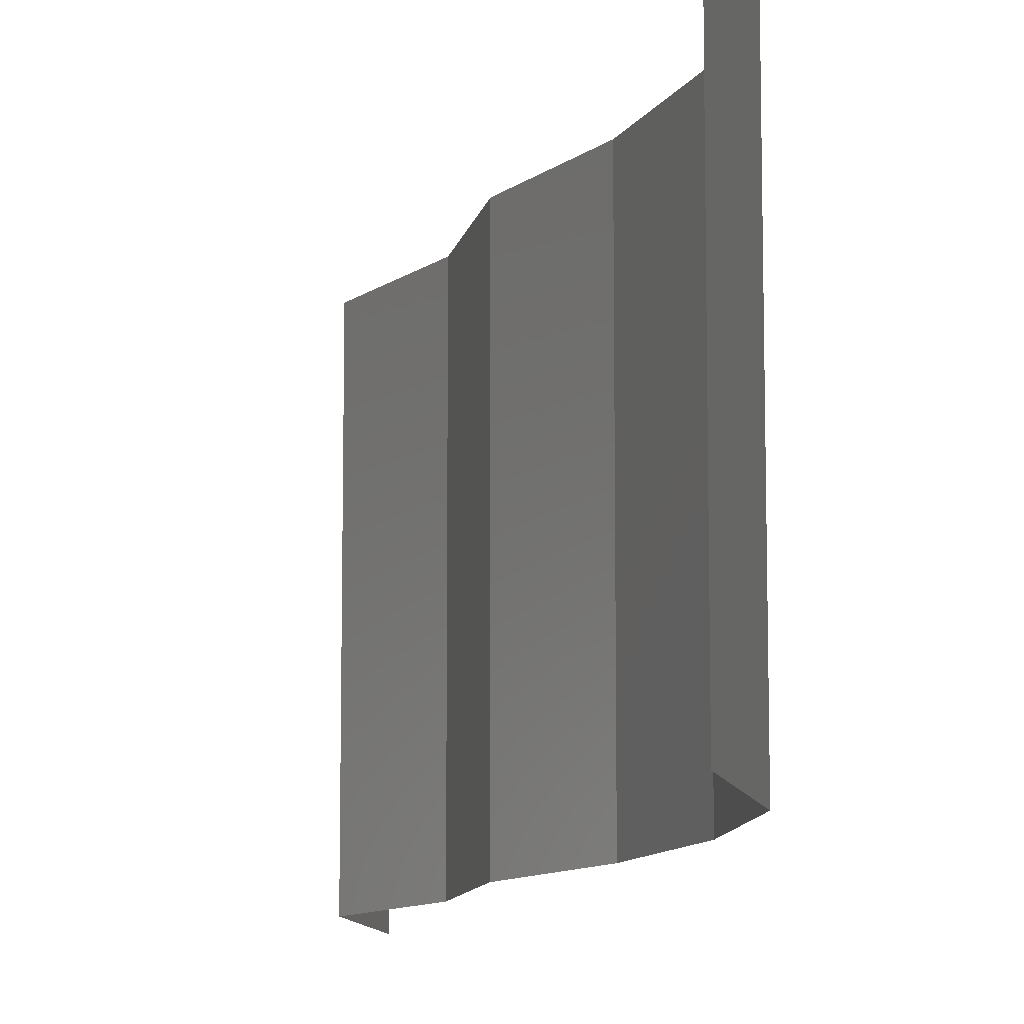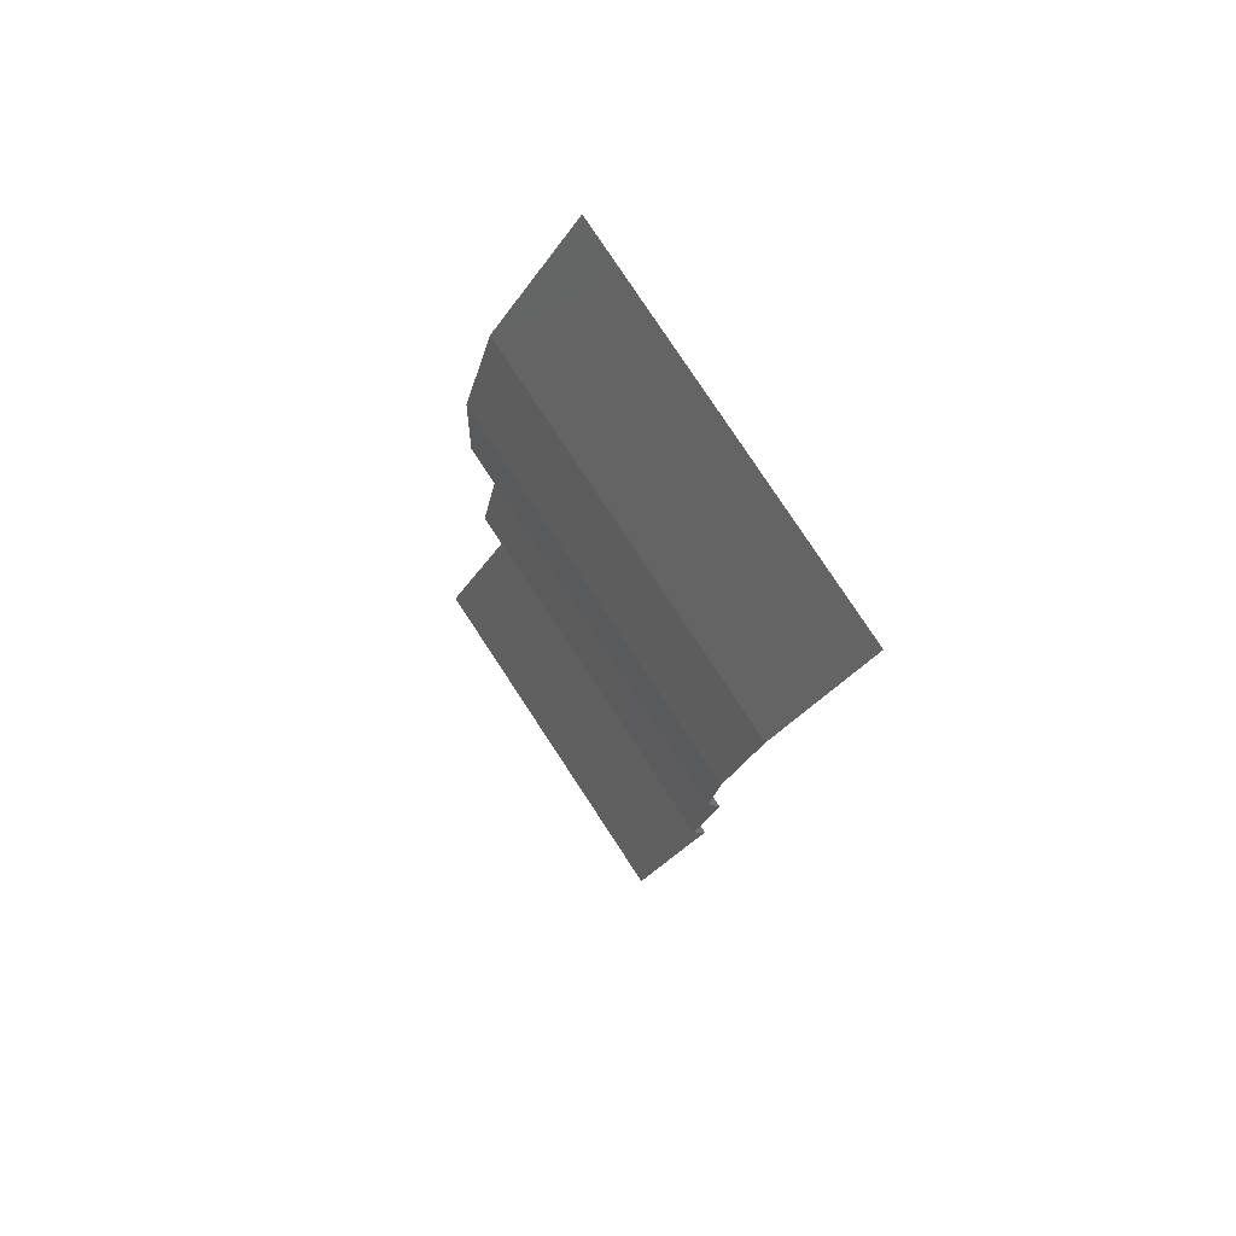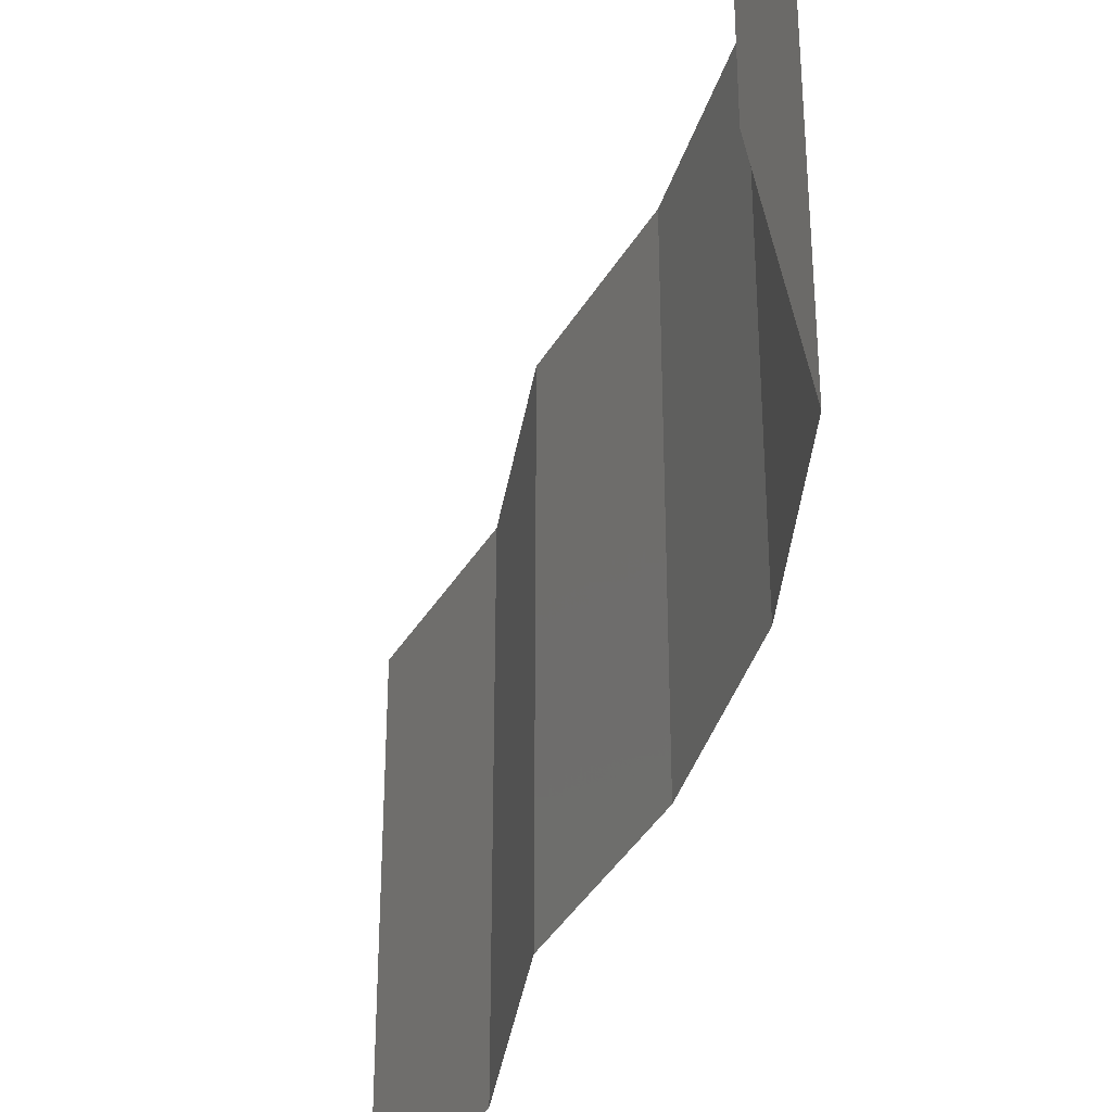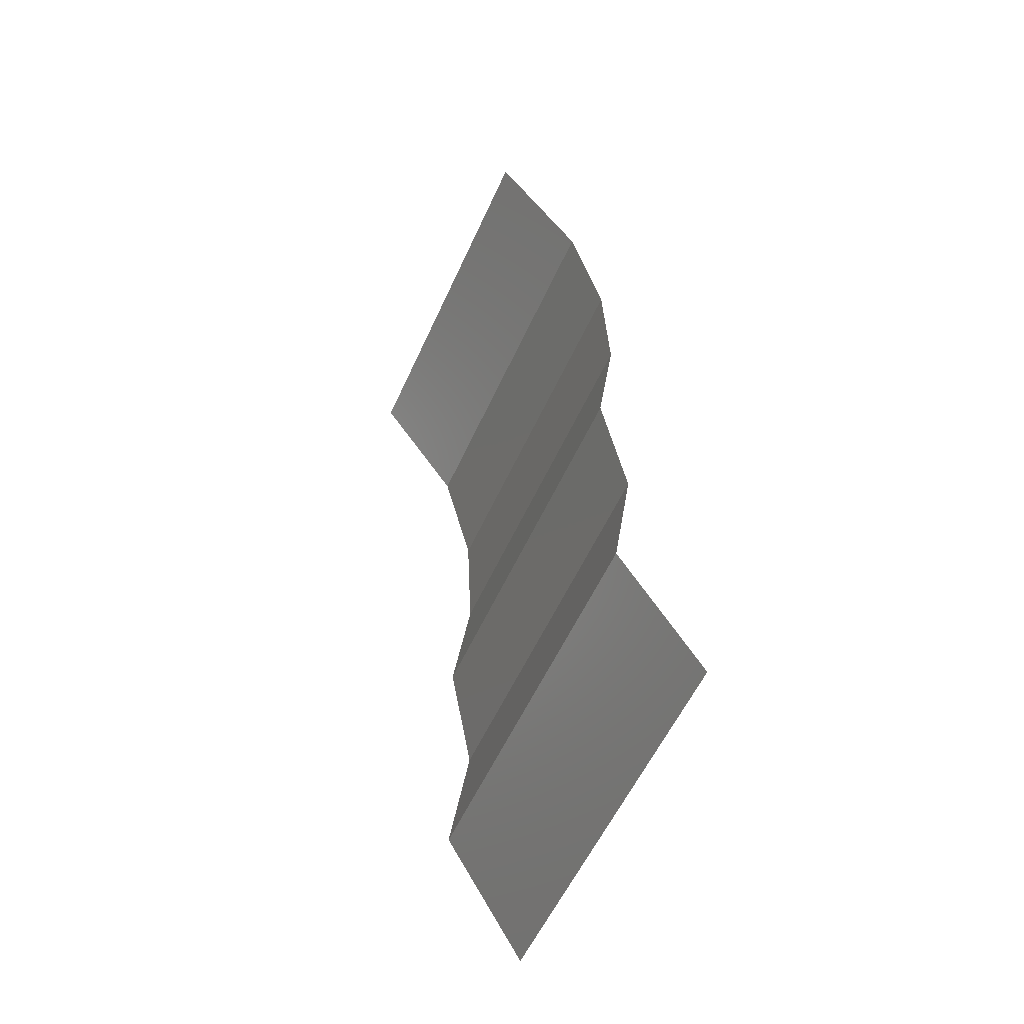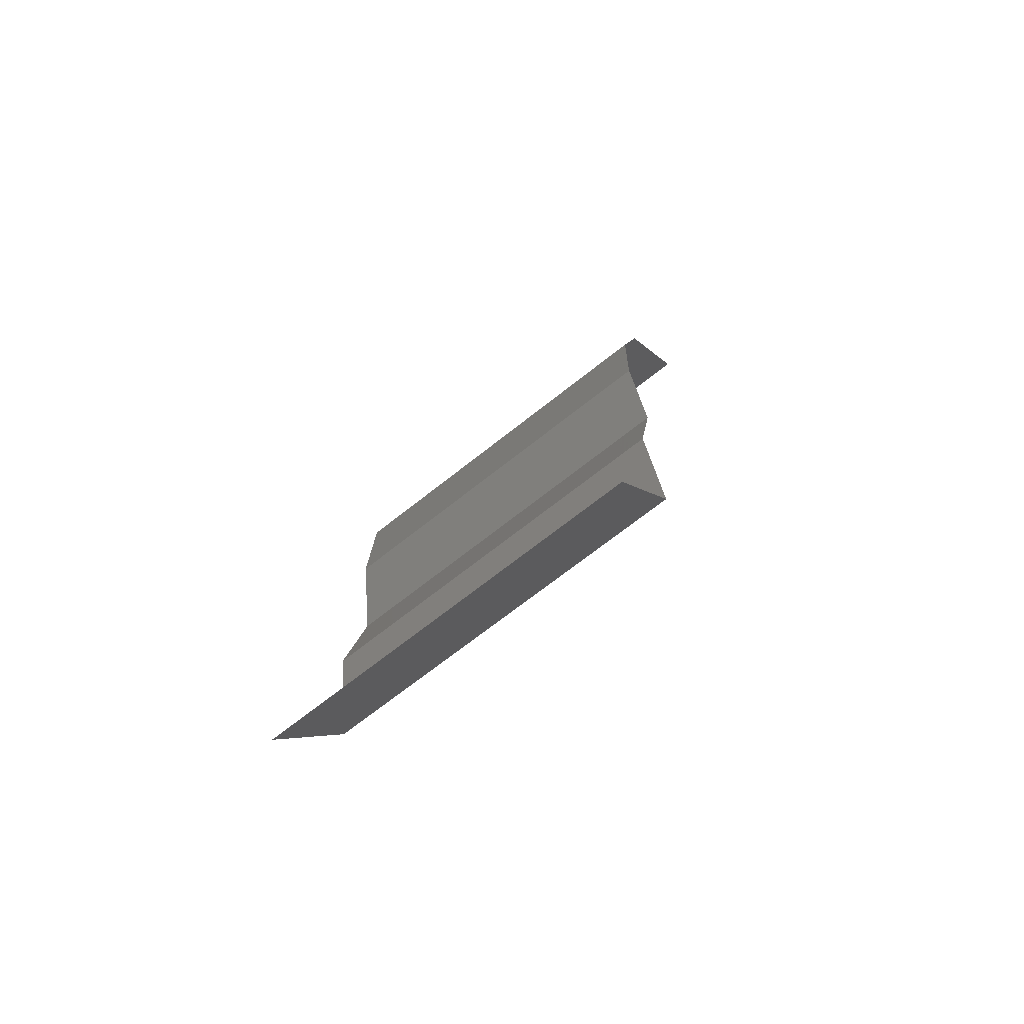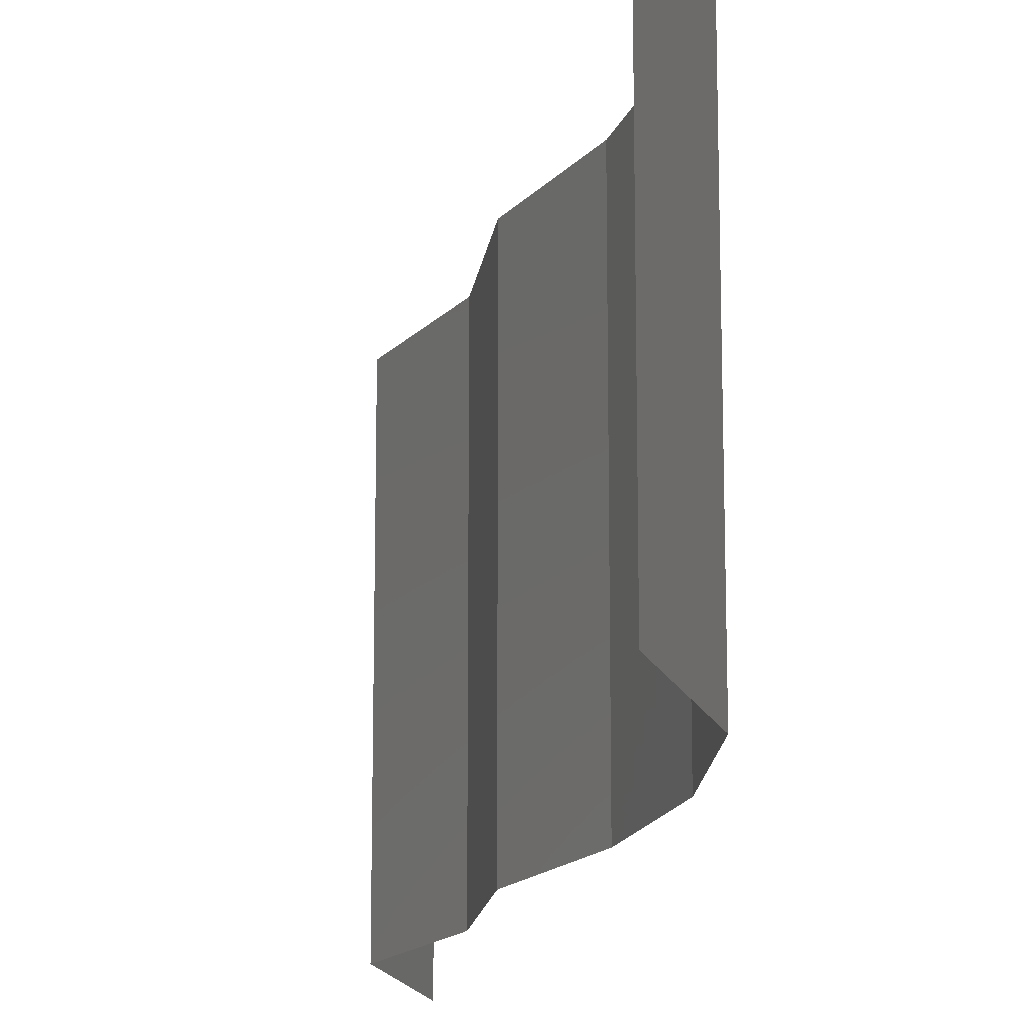
<metadata>
{"format":"stl","ext":"stl","renderer":"f3d","projection":"perspective","resolution":1024,"background":"white","views":[{"elev":-10.6,"azim":158.5,"up":"+Z"},{"elev":79.5,"azim":-33.4,"up":"+Y"},{"elev":-40.9,"azim":159.9,"up":"+Z"},{"elev":-57.1,"azim":155.7,"up":"+Y"},{"elev":-70.0,"azim":-51.6,"up":"+Y"},{"elev":-16.1,"azim":162.1,"up":"+Z"}]}
</metadata>
<code>
# stl→obj: 38 verts, 56 faces
v 0.03096 0.05477 0.02
v 0.03096 0.05477 0.01
v 0.02865 0.05134 0.015
v 0.02634 0.04792 0
v 0.02634 0.04792 0.01
v 0.02865 0.05134 0.005
v 0.03096 0.05477 0
v 0.02634 0.04792 0.02
v 0.02463 0.04108 0.02
v 0.02549 0.0445 0.015
v 0.02463 0.04108 0
v 0.02549 0.0445 0.005
v 0.02463 0.04108 0.01
v 0.02434 0.03423 0.01
v 0.02449 0.03765 0.005
v 0.02449 0.03765 0.015
v 0.02434 0.03423 0.02
v 0.02434 0.03423 0
v 0.02532 0.02738 0
v 0.02483 0.03081 0.005
v 0.02532 0.02738 0.01
v 0.02483 0.03081 0.015
v 0.02532 0.02738 0.02
v 0.02408 0.02054 0.01
v 0.0247 0.02396 0.015
v 0.02408 0.02054 0
v 0.0247 0.02396 0.005
v 0.02408 0.02054 0.02
v 0.02514 0.01369 0.02
v 0.02461 0.01711 0.015
v 0.02514 0.01369 0.01
v 0.02461 0.01711 0.005
v 0.02514 0.01369 0
v 0.02102 0.006846 0
v 0.02102 0.006846 0.01
v 0.02308 0.01027 0.005
v 0.02308 0.01027 0.015
v 0.02102 0.006846 0.02
f 1 2 3
f 4 5 6
f 2 7 6
f 5 8 3
f 8 1 3
f 5 2 6
f 7 4 6
f 2 5 3
f 9 8 10
f 4 11 12
f 5 13 10
f 13 5 12
f 5 4 12
f 8 5 10
f 11 13 12
f 13 9 10
f 14 13 15
f 13 14 16
f 17 9 16
f 11 18 15
f 13 11 15
f 9 13 16
f 18 14 15
f 14 17 16
f 18 19 20
f 14 21 22
f 23 17 22
f 21 14 20
f 14 18 20
f 17 14 22
f 19 21 20
f 21 23 22
f 21 24 25
f 19 26 27
f 28 23 25
f 24 21 27
f 21 19 27
f 23 21 25
f 26 24 27
f 24 28 25
f 29 28 30
f 31 24 32
f 26 33 32
f 24 31 30
f 24 26 32
f 28 24 30
f 33 31 32
f 31 29 30
f 34 35 36
f 29 31 37
f 35 38 37
f 31 33 36
f 33 34 36
f 31 35 37
f 38 29 37
f 35 31 36

</code>
